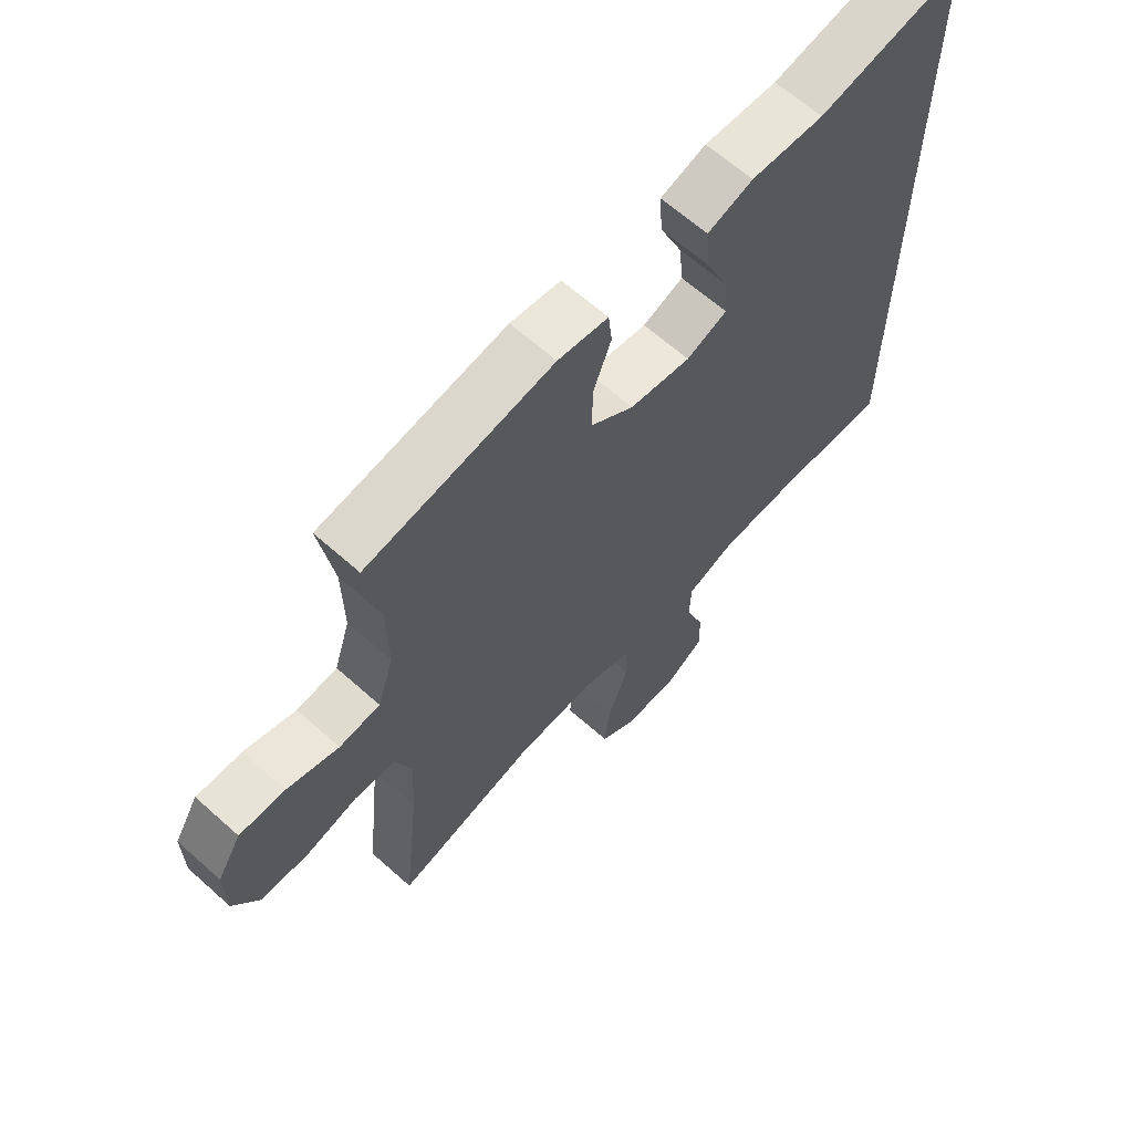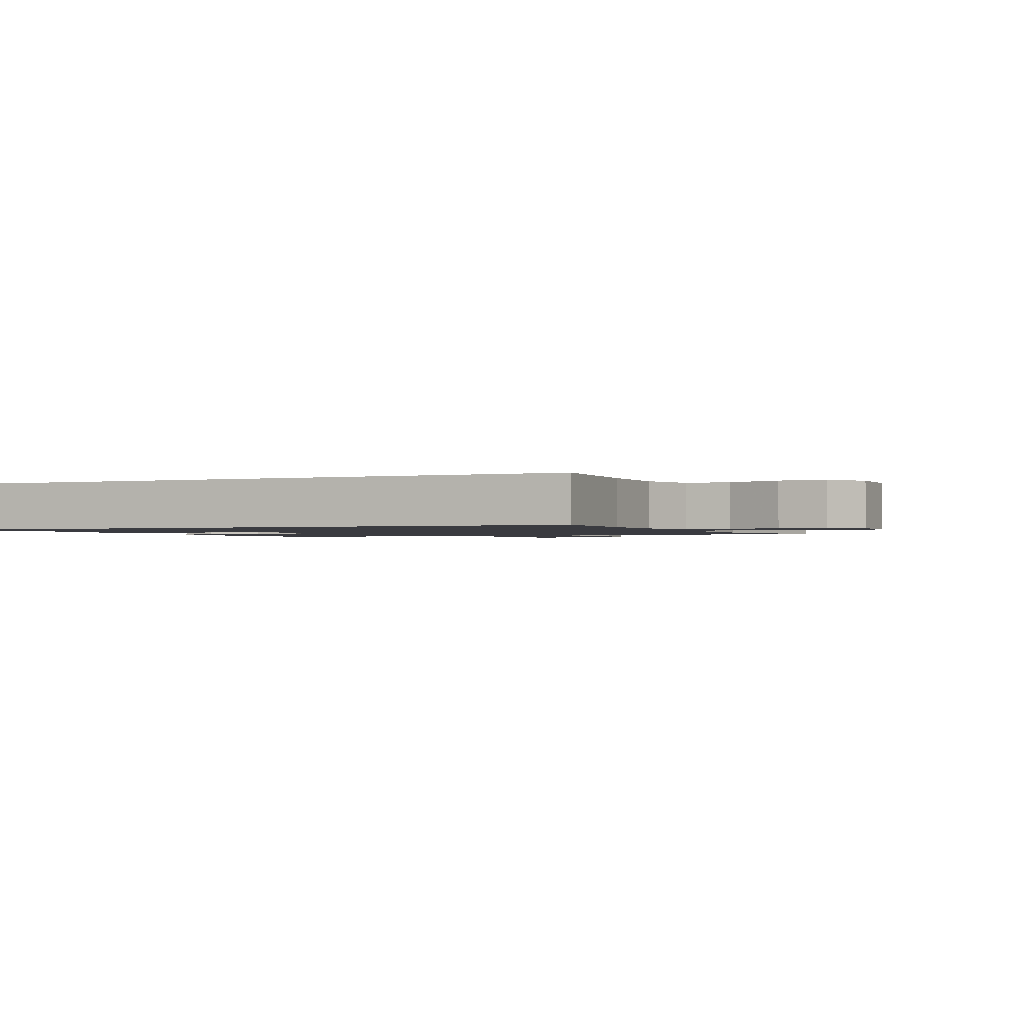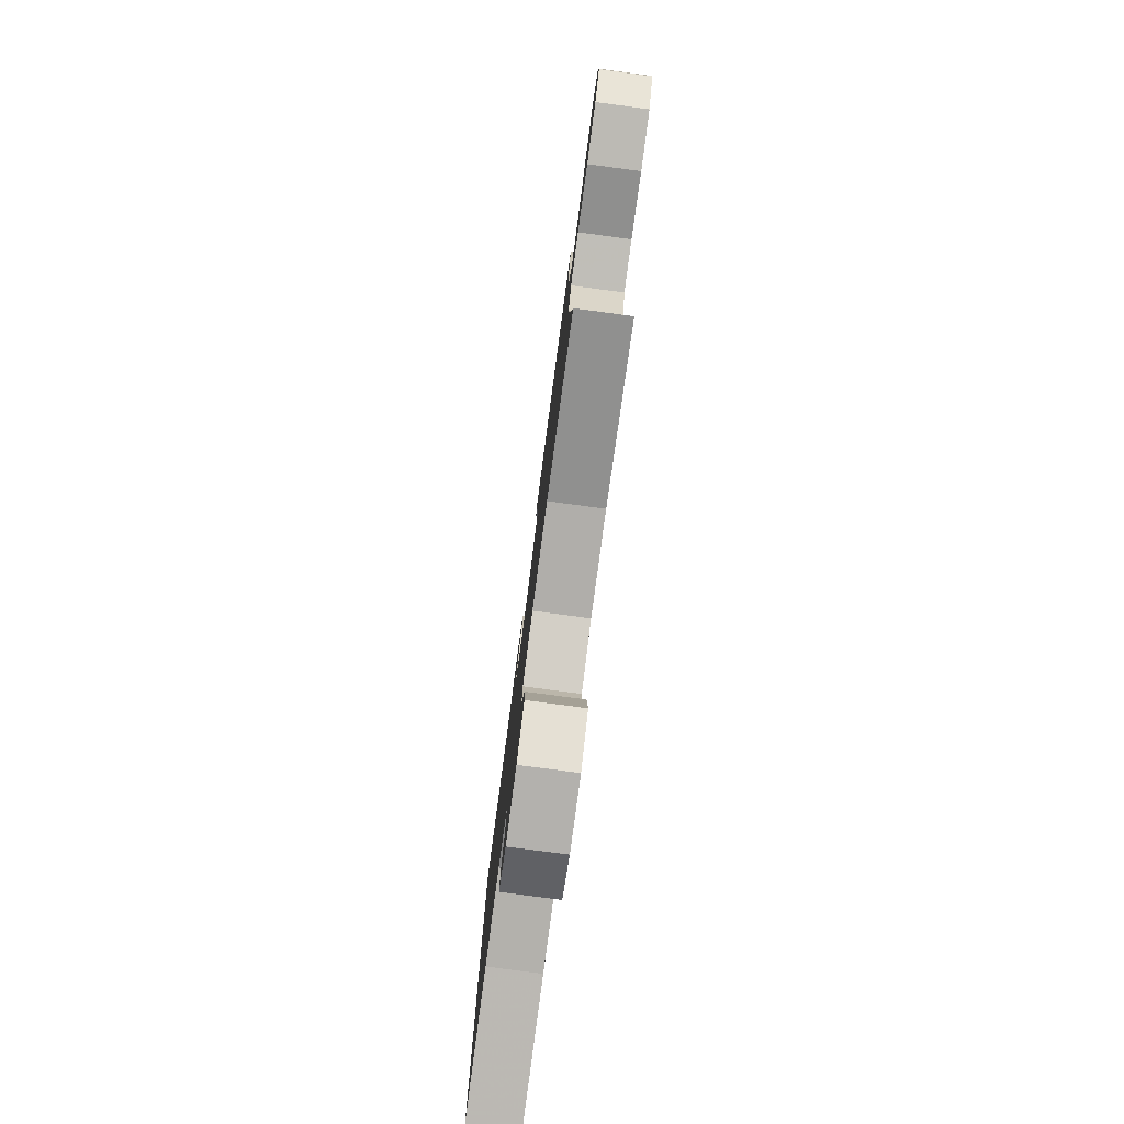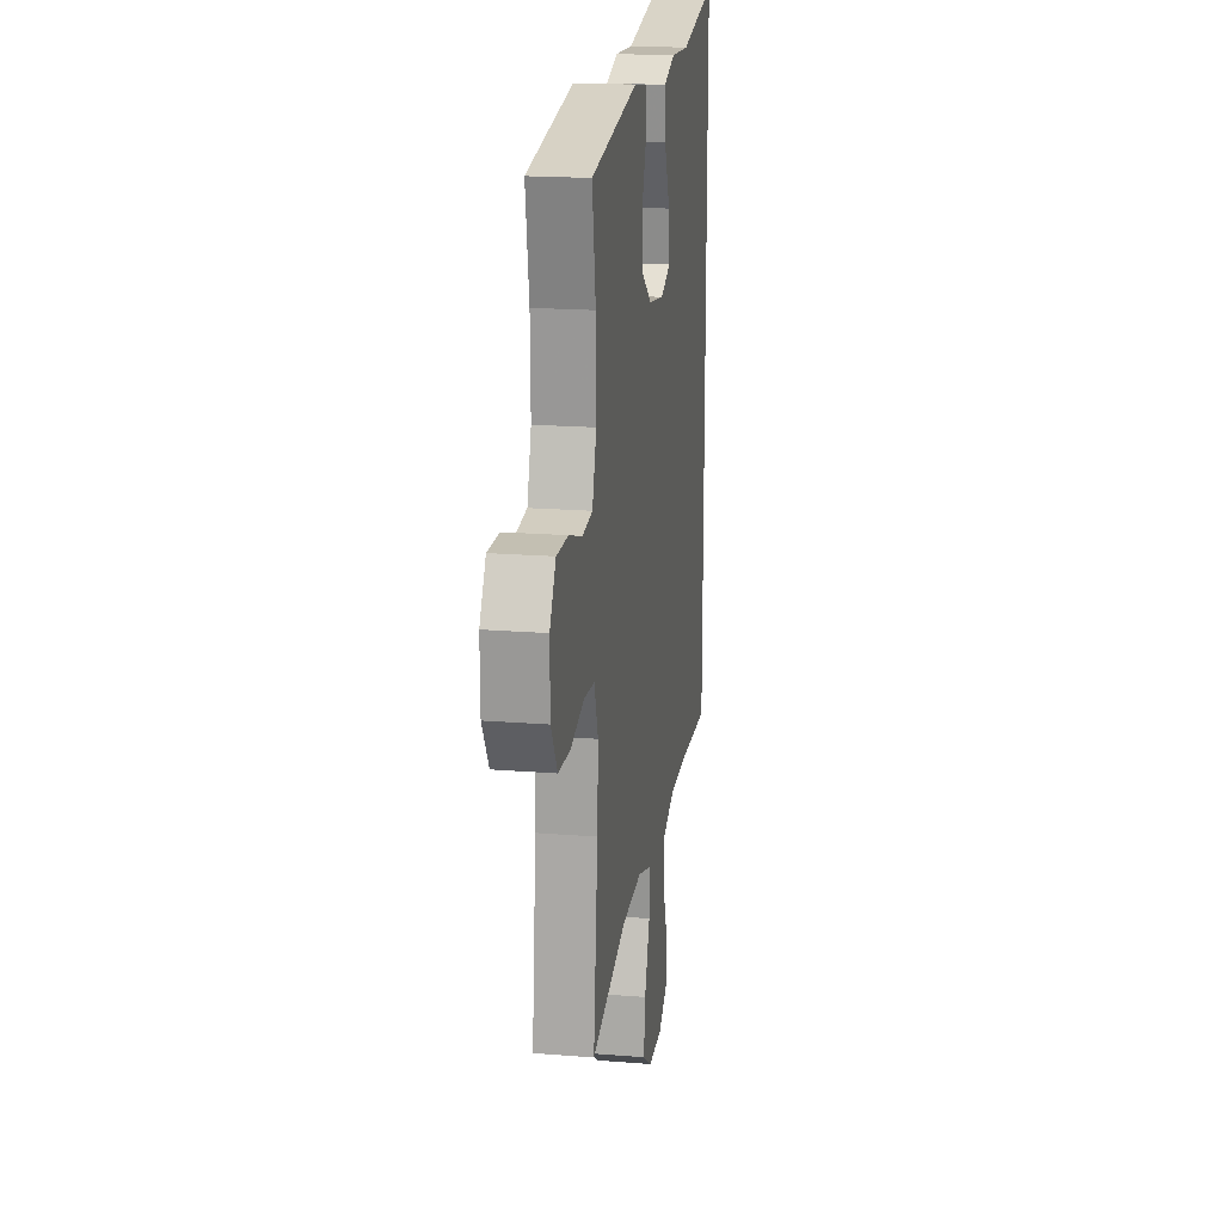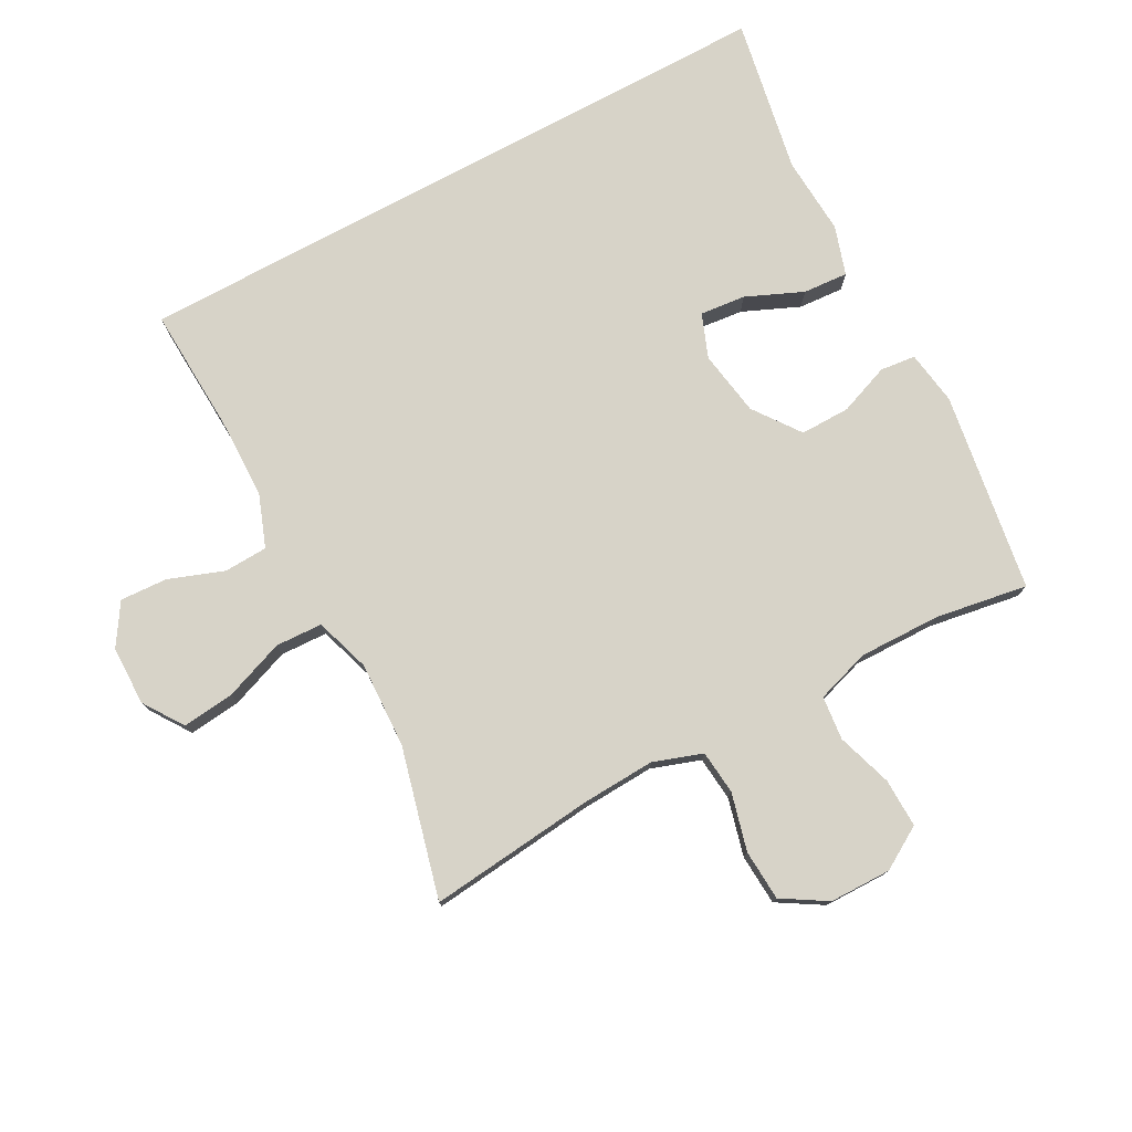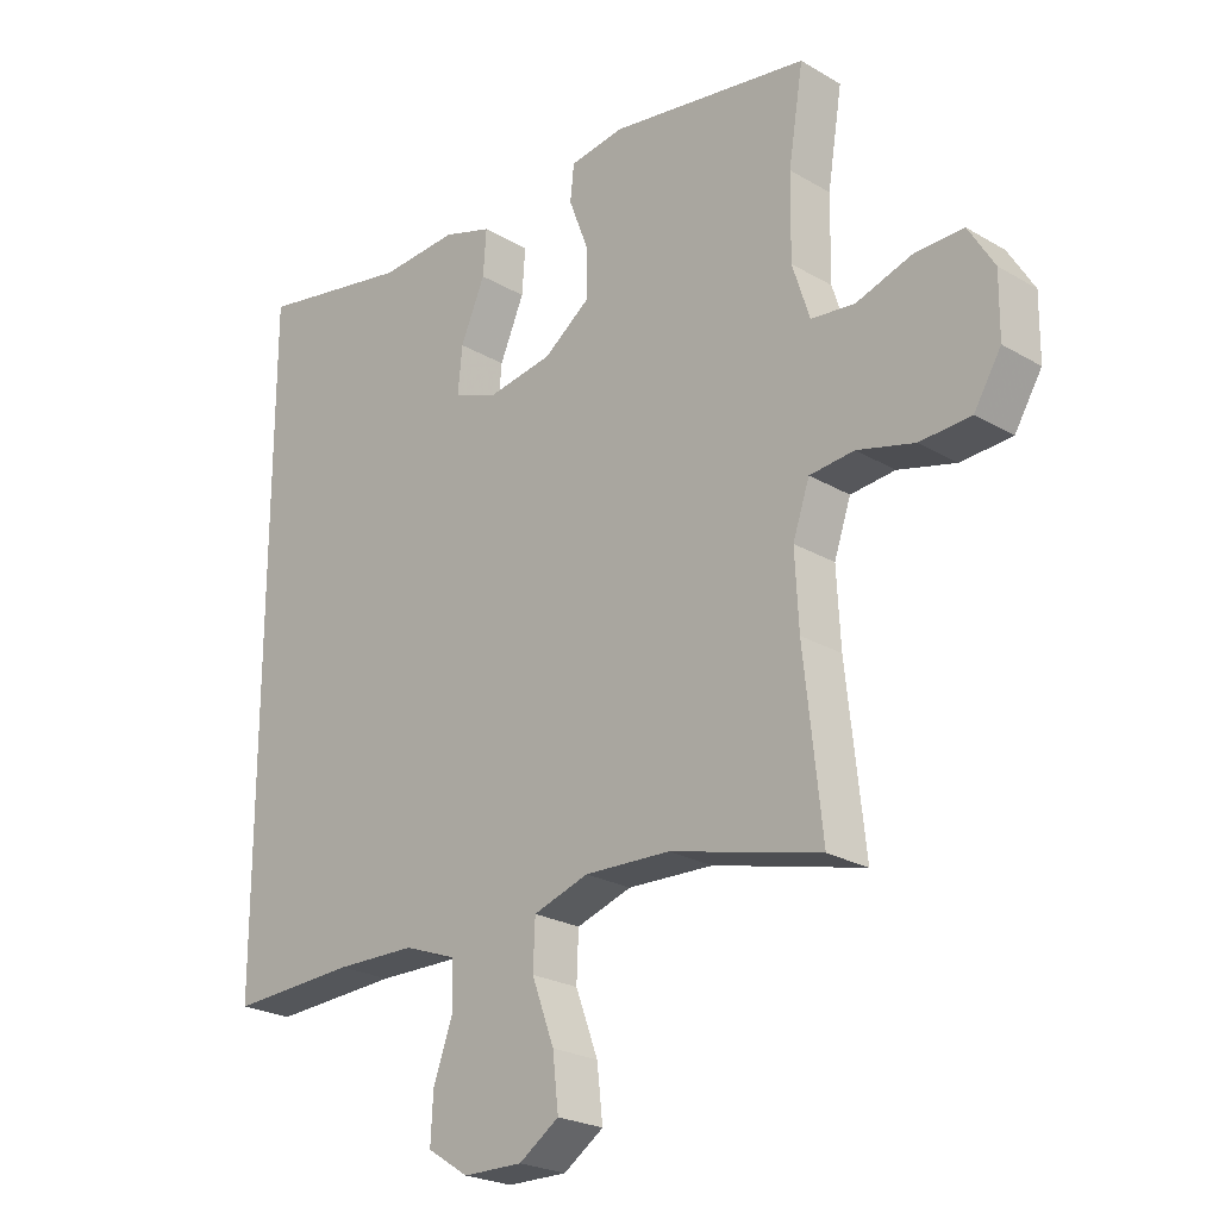
<metadata>
{"format":"obj","ext":"obj","renderer":"f3d","projection":"perspective","resolution":1024,"background":"white","views":[{"elev":64.2,"azim":-48.0,"up":"+Z"},{"elev":-1.4,"azim":114.0,"up":"+Y"},{"elev":-79.9,"azim":-97.5,"up":"+Z"},{"elev":19.0,"azim":-81.4,"up":"+Z"},{"elev":77.0,"azim":-118.3,"up":"+Y"},{"elev":-23.7,"azim":-134.4,"up":"+Z"}]}
</metadata>
<code>
v 0.5 0.07 0.568
v 0.5 0.07 -0.463
v 0.303 0.07 -0.453
v 0.178 0.07 -0.455
v 0.097 0.07 -0.485
v 0.094 0.07 -0.553
v 0.125 0.07 -0.638
v 0.129 0.07 -0.712
v 0.065 0.07 -0.753
v -0.027 0.07 -0.754
v -0.089 0.07 -0.712
v -0.08 0.07 -0.631
v -0.045 0.07 -0.537
v -0.048 0.07 -0.464
v -0.134 0.07 -0.436
v -0.267 0.07 -0.441
v -0.5 0.07 -0.5
v -0.472 0.07 -0.241
v -0.466 0.07 -0.127
v -0.492 0.07 -0.051
v -0.561 0.07 -0.044
v -0.65 0.07 -0.067
v -0.729 0.07 -0.062
v -0.771 0.07 0.007
v -0.772 0.07 0.103
v -0.732 0.07 0.169
v -0.656 0.07 0.167
v -0.57 0.07 0.139
v -0.502 0.07 0.146
v -0.475 0.07 0.23
v -0.477 0.07 0.357
v -0.5 0.07 0.5
v -0.19 0.07 0.547
v -0.106 0.07 0.534
v -0.1 0.07 0.479
v -0.13 0.07 0.4
v -0.131 0.07 0.323
v -0.059 0.07 0.27
v 0.043 0.07 0.253
v 0.111 0.07 0.279
v 0.104 0.07 0.35
v 0.066 0.07 0.438
v 0.061 0.07 0.508
v 0.137 0.07 0.532
v 0.259 0.07 0.524
v 0.5 0 0.568
v 0.5 0 -0.463
v 0.303 0 -0.453
v 0.178 0 -0.455
v 0.097 0 -0.485
v 0.094 0 -0.553
v 0.125 0 -0.638
v 0.129 0 -0.712
v 0.065 0 -0.753
v -0.027 0 -0.754
v -0.089 0 -0.712
v -0.08 0 -0.631
v -0.045 0 -0.537
v -0.048 0 -0.464
v -0.134 0 -0.436
v -0.267 0 -0.441
v -0.5 0 -0.5
v -0.472 0 -0.241
v -0.466 0 -0.127
v -0.492 0 -0.051
v -0.561 0 -0.044
v -0.65 0 -0.067
v -0.729 0 -0.062
v -0.771 0 0.007
v -0.772 0 0.103
v -0.732 0 0.169
v -0.656 0 0.167
v -0.57 0 0.139
v -0.502 0 0.146
v -0.475 0 0.23
v -0.477 0 0.357
v -0.5 0 0.5
v -0.19 0 0.547
v -0.106 0 0.534
v -0.1 0 0.479
v -0.13 0 0.4
v -0.131 0 0.323
v -0.059 0 0.27
v 0.043 0 0.253
v 0.111 0 0.279
v 0.104 0 0.35
v 0.066 0 0.438
v 0.061 0 0.508
v 0.137 0 0.532
v 0.259 0 0.524
f 43 44 45
f 42 43 45
f 41 42 45
f 1 2 3
f 45 1 3
f 41 45 3
f 40 41 3
f 39 40 3 4
f 38 39 4 5
f 37 38 5 6
f 34 35 36
f 33 34 36
f 32 33 36
f 31 32 36
f 30 31 36 37
f 29 30 37 6
f 26 27 28
f 25 26 28
f 24 25 28
f 23 24 28
f 22 23 28
f 21 22 28
f 20 21 28 29
f 19 20 29 6
f 16 17 18
f 15 16 18 19
f 14 15 19
f 11 12 13
f 10 11 13
f 9 10 13
f 8 9 13
f 7 8 13
f 6 7 13
f 6 13 14
f 6 14 19
f 90 89 88
f 90 88 87
f 90 87 86
f 48 47 46
f 48 46 90
f 48 90 86
f 48 86 85
f 49 48 85 84
f 50 49 84 83
f 51 50 83 82
f 81 80 79
f 81 79 78
f 81 78 77
f 81 77 76
f 82 81 76 75
f 51 82 75 74
f 73 72 71
f 73 71 70
f 73 70 69
f 73 69 68
f 73 68 67
f 73 67 66
f 74 73 66 65
f 51 74 65 64
f 63 62 61
f 64 63 61 60
f 64 60 59
f 58 57 56
f 58 56 55
f 58 55 54
f 58 54 53
f 58 53 52
f 58 52 51
f 59 58 51
f 64 59 51
f 1 46 47 2
f 2 47 48 3
f 3 48 49 4
f 4 49 50 5
f 5 50 51 6
f 6 51 52 7
f 7 52 53 8
f 8 53 54 9
f 9 54 55 10
f 10 55 56 11
f 11 56 57 12
f 12 57 58 13
f 13 58 59 14
f 14 59 60 15
f 15 60 61 16
f 16 61 62 17
f 17 62 63 18
f 18 63 64 19
f 19 64 65 20
f 20 65 66 21
f 21 66 67 22
f 22 67 68 23
f 23 68 69 24
f 24 69 70 25
f 25 70 71 26
f 26 71 72 27
f 27 72 73 28
f 28 73 74 29
f 29 74 75 30
f 30 75 76 31
f 31 76 77 32
f 32 77 78 33
f 33 78 79 34
f 34 79 80 35
f 35 80 81 36
f 36 81 82 37
f 37 82 83 38
f 38 83 84 39
f 39 84 85 40
f 40 85 86 41
f 41 86 87 42
f 42 87 88 43
f 43 88 89 44
f 44 89 90 45
f 45 90 46 1

</code>
